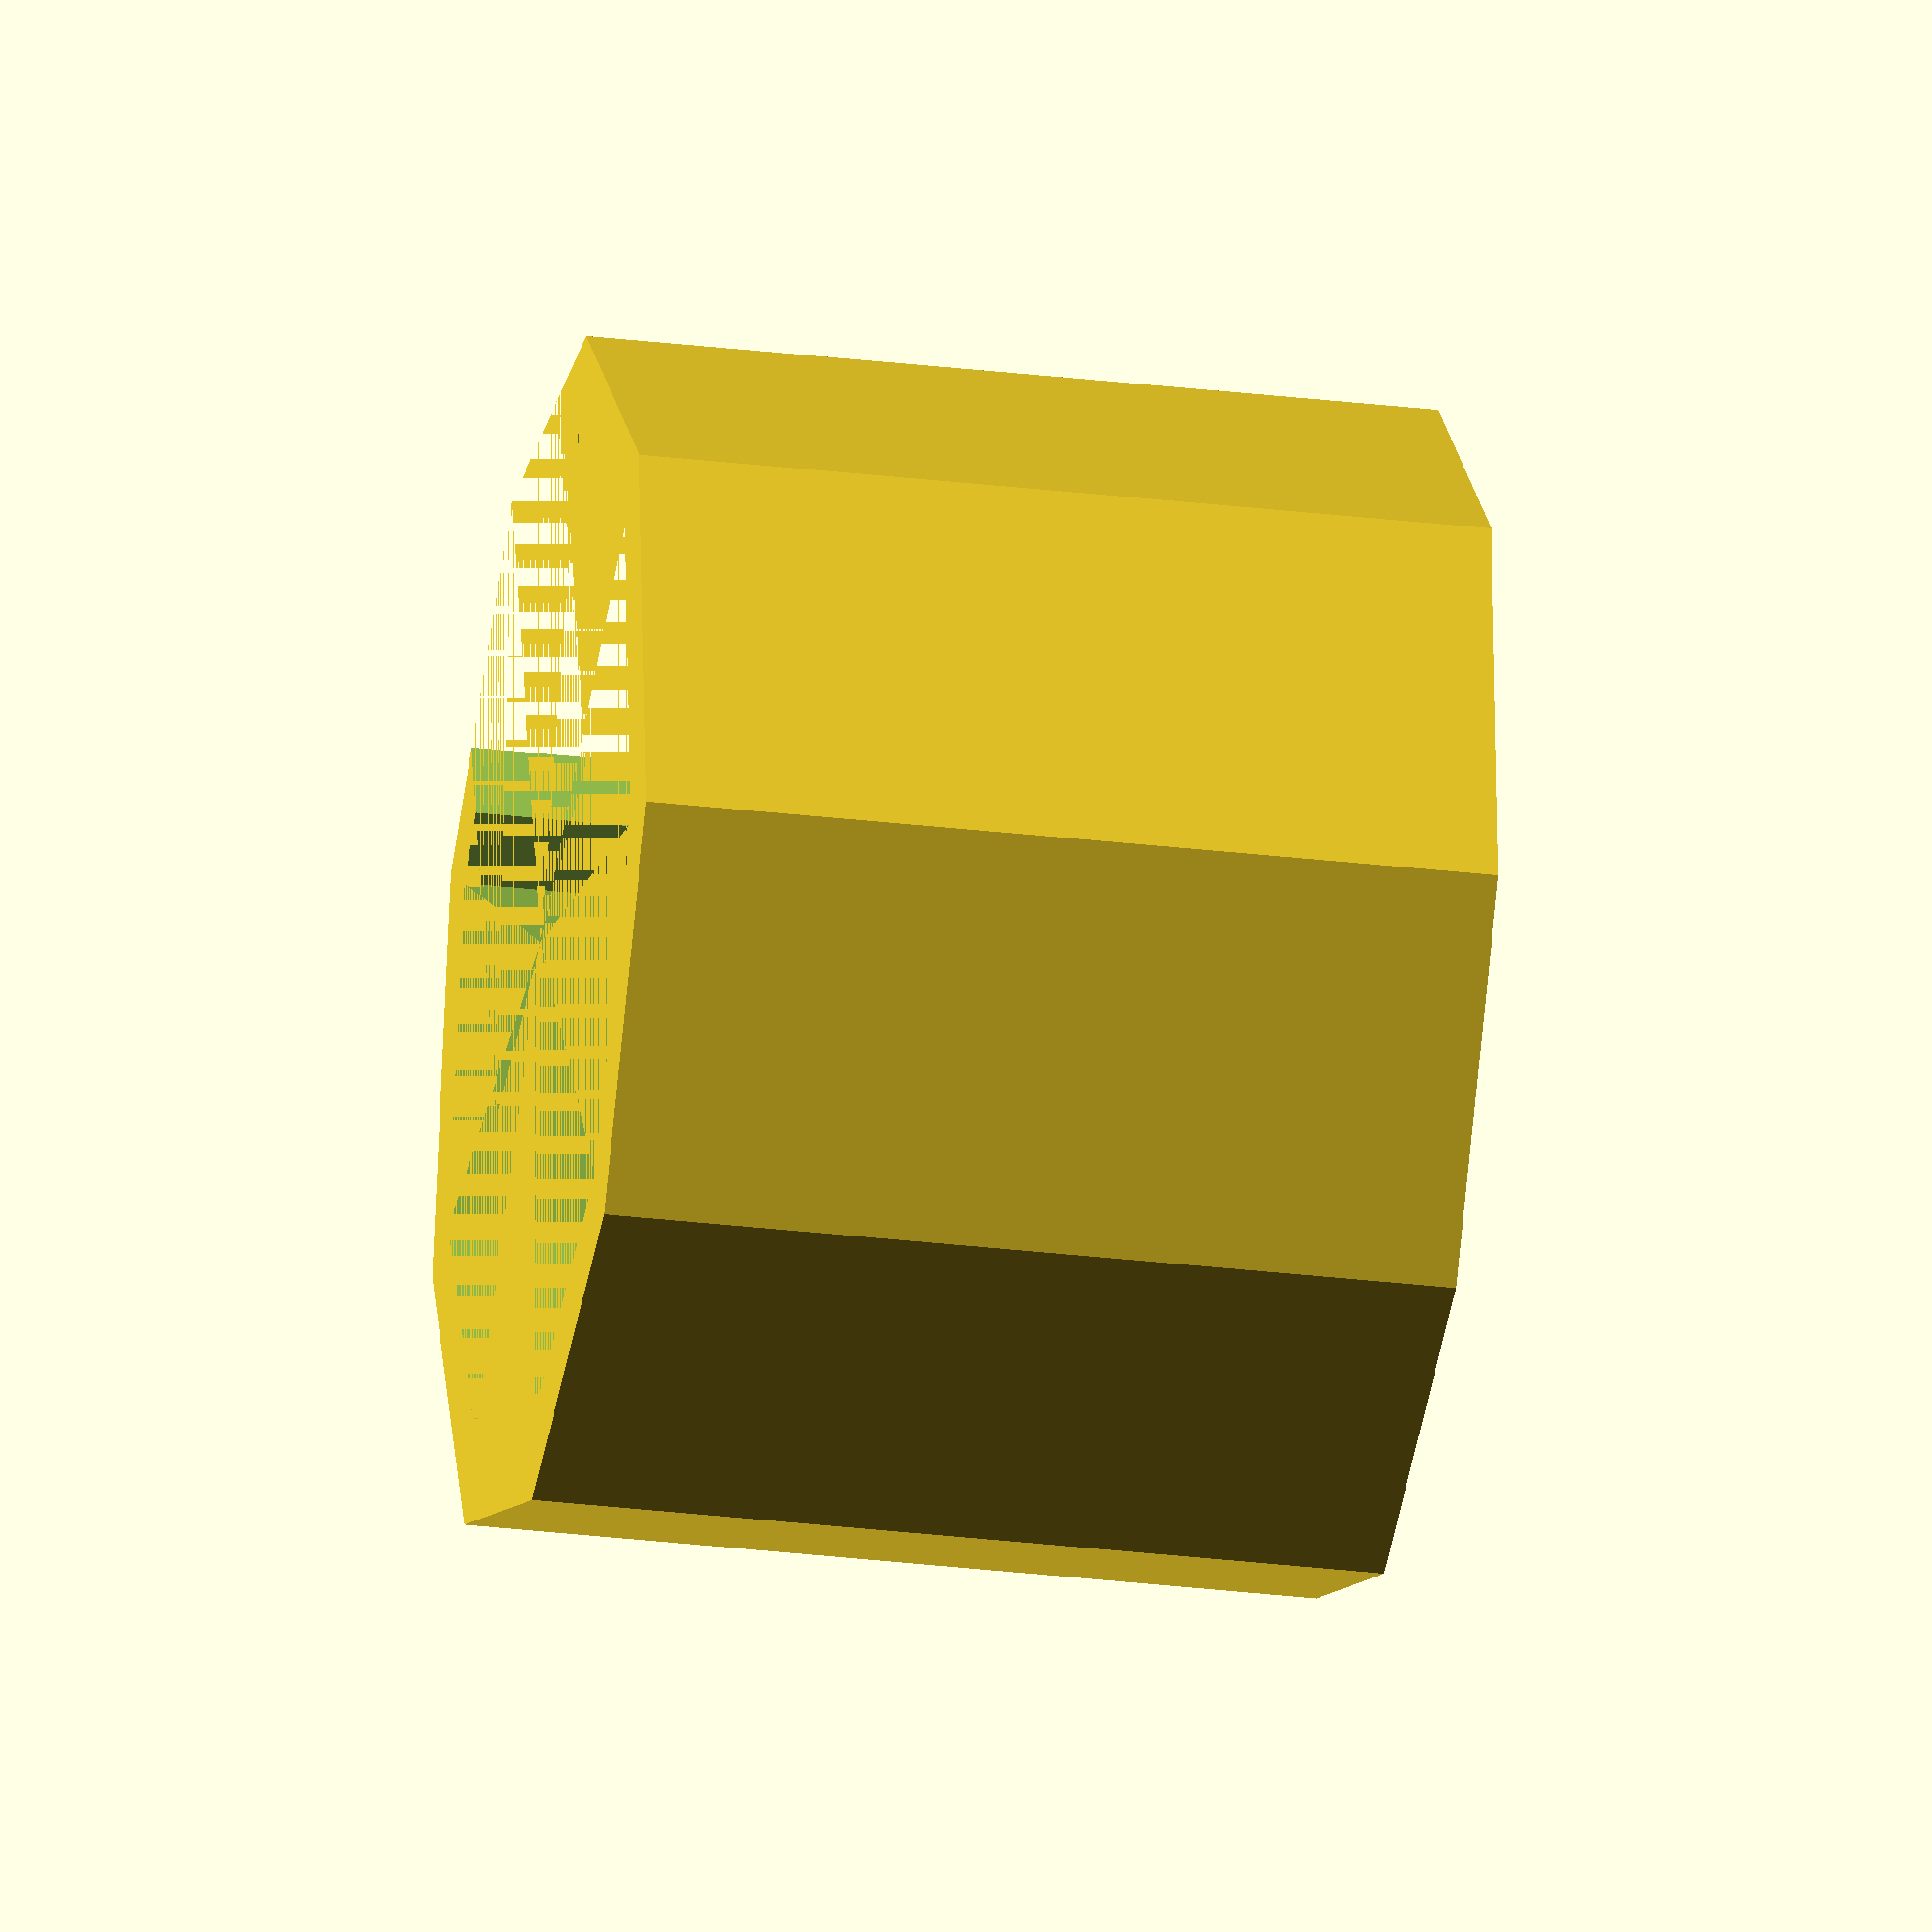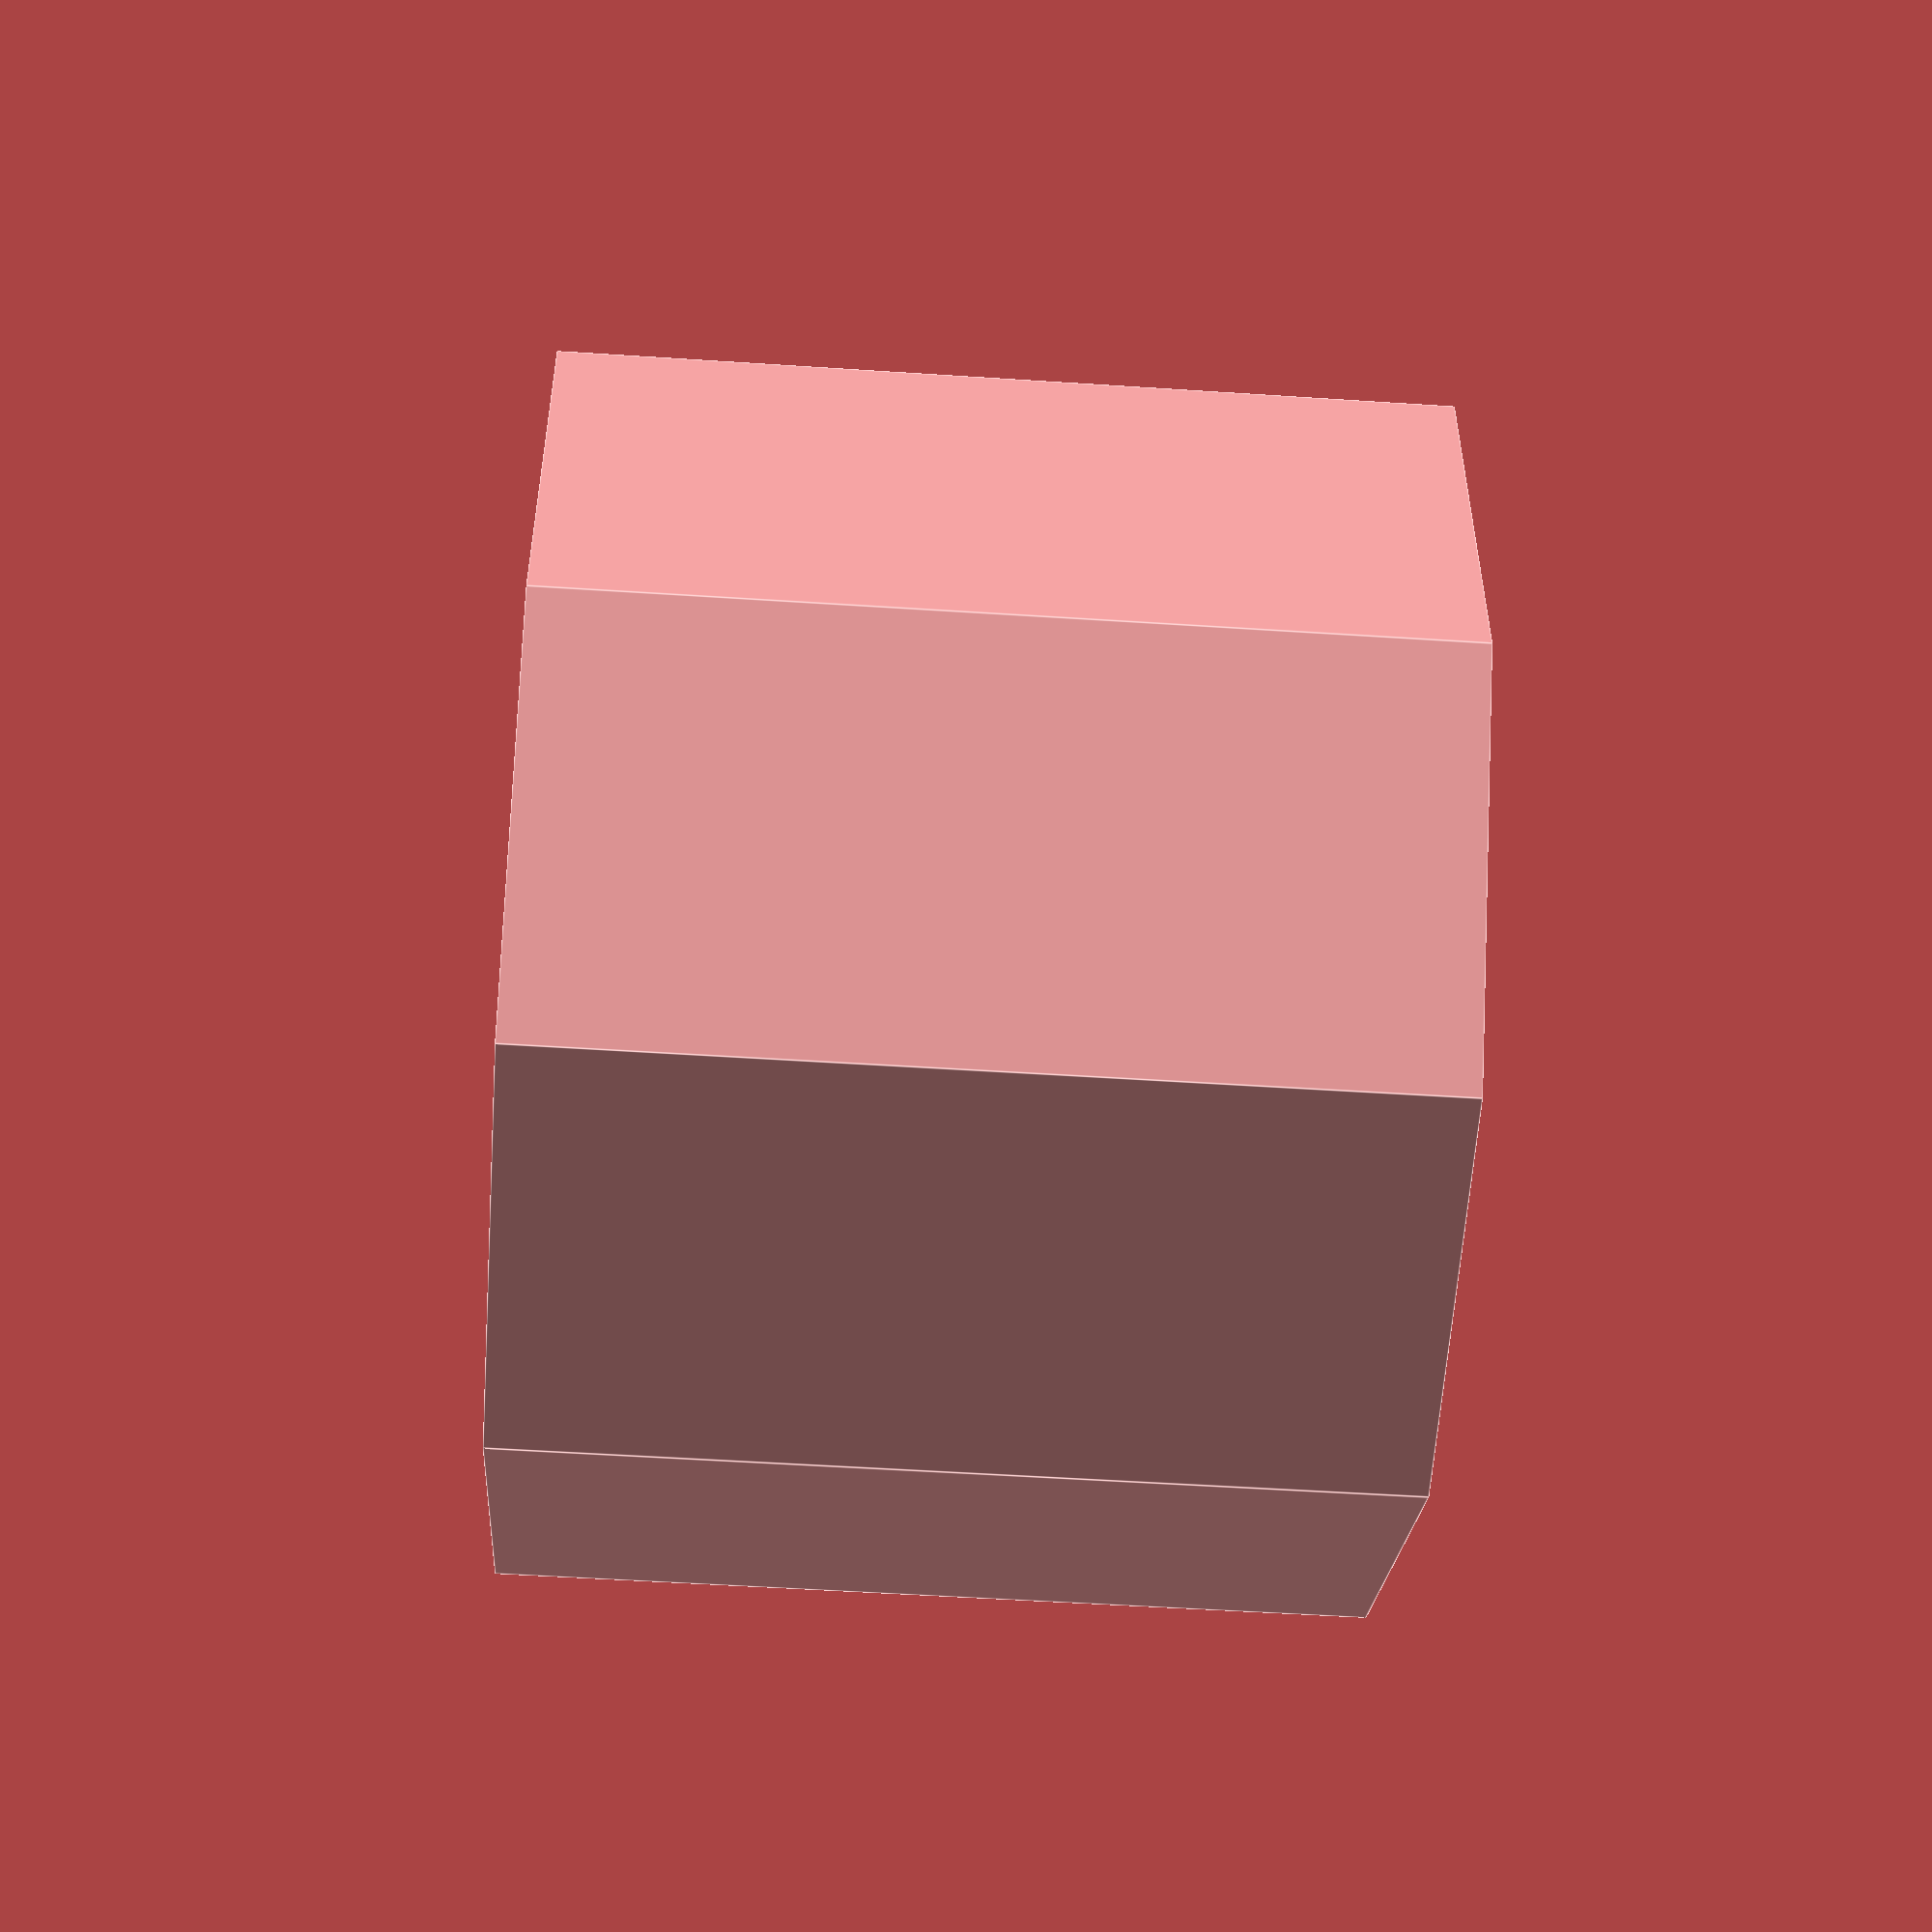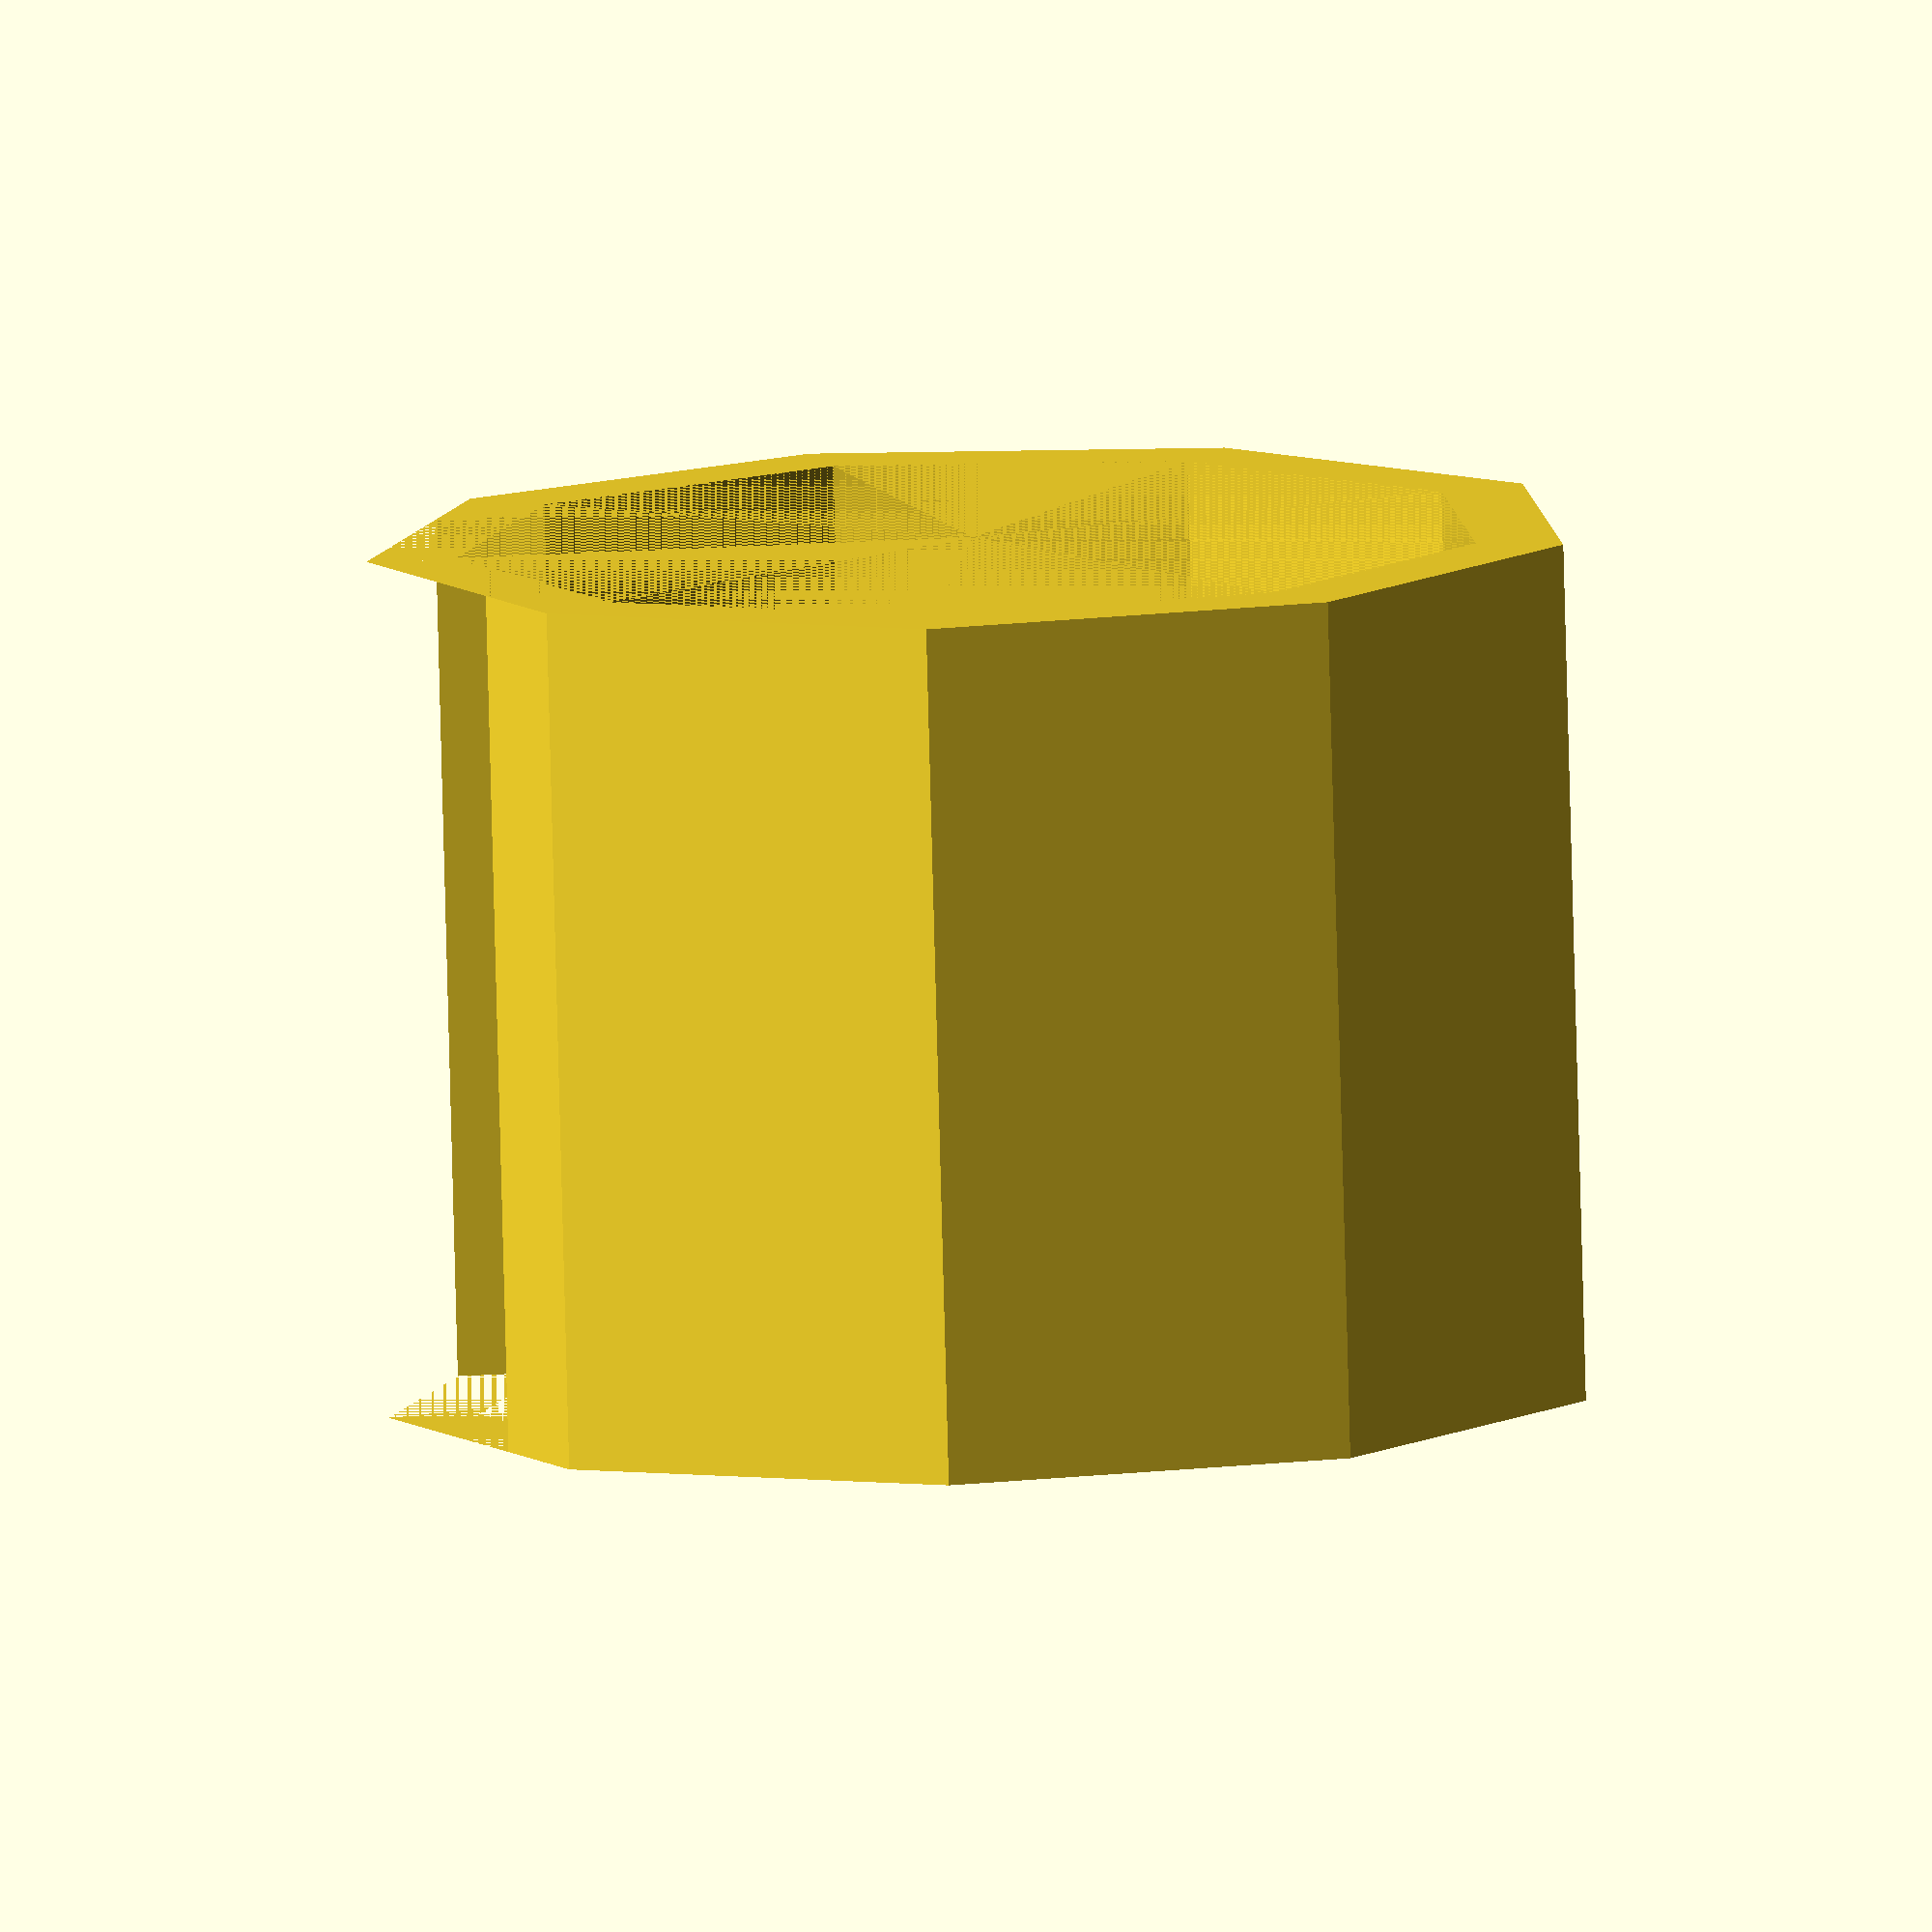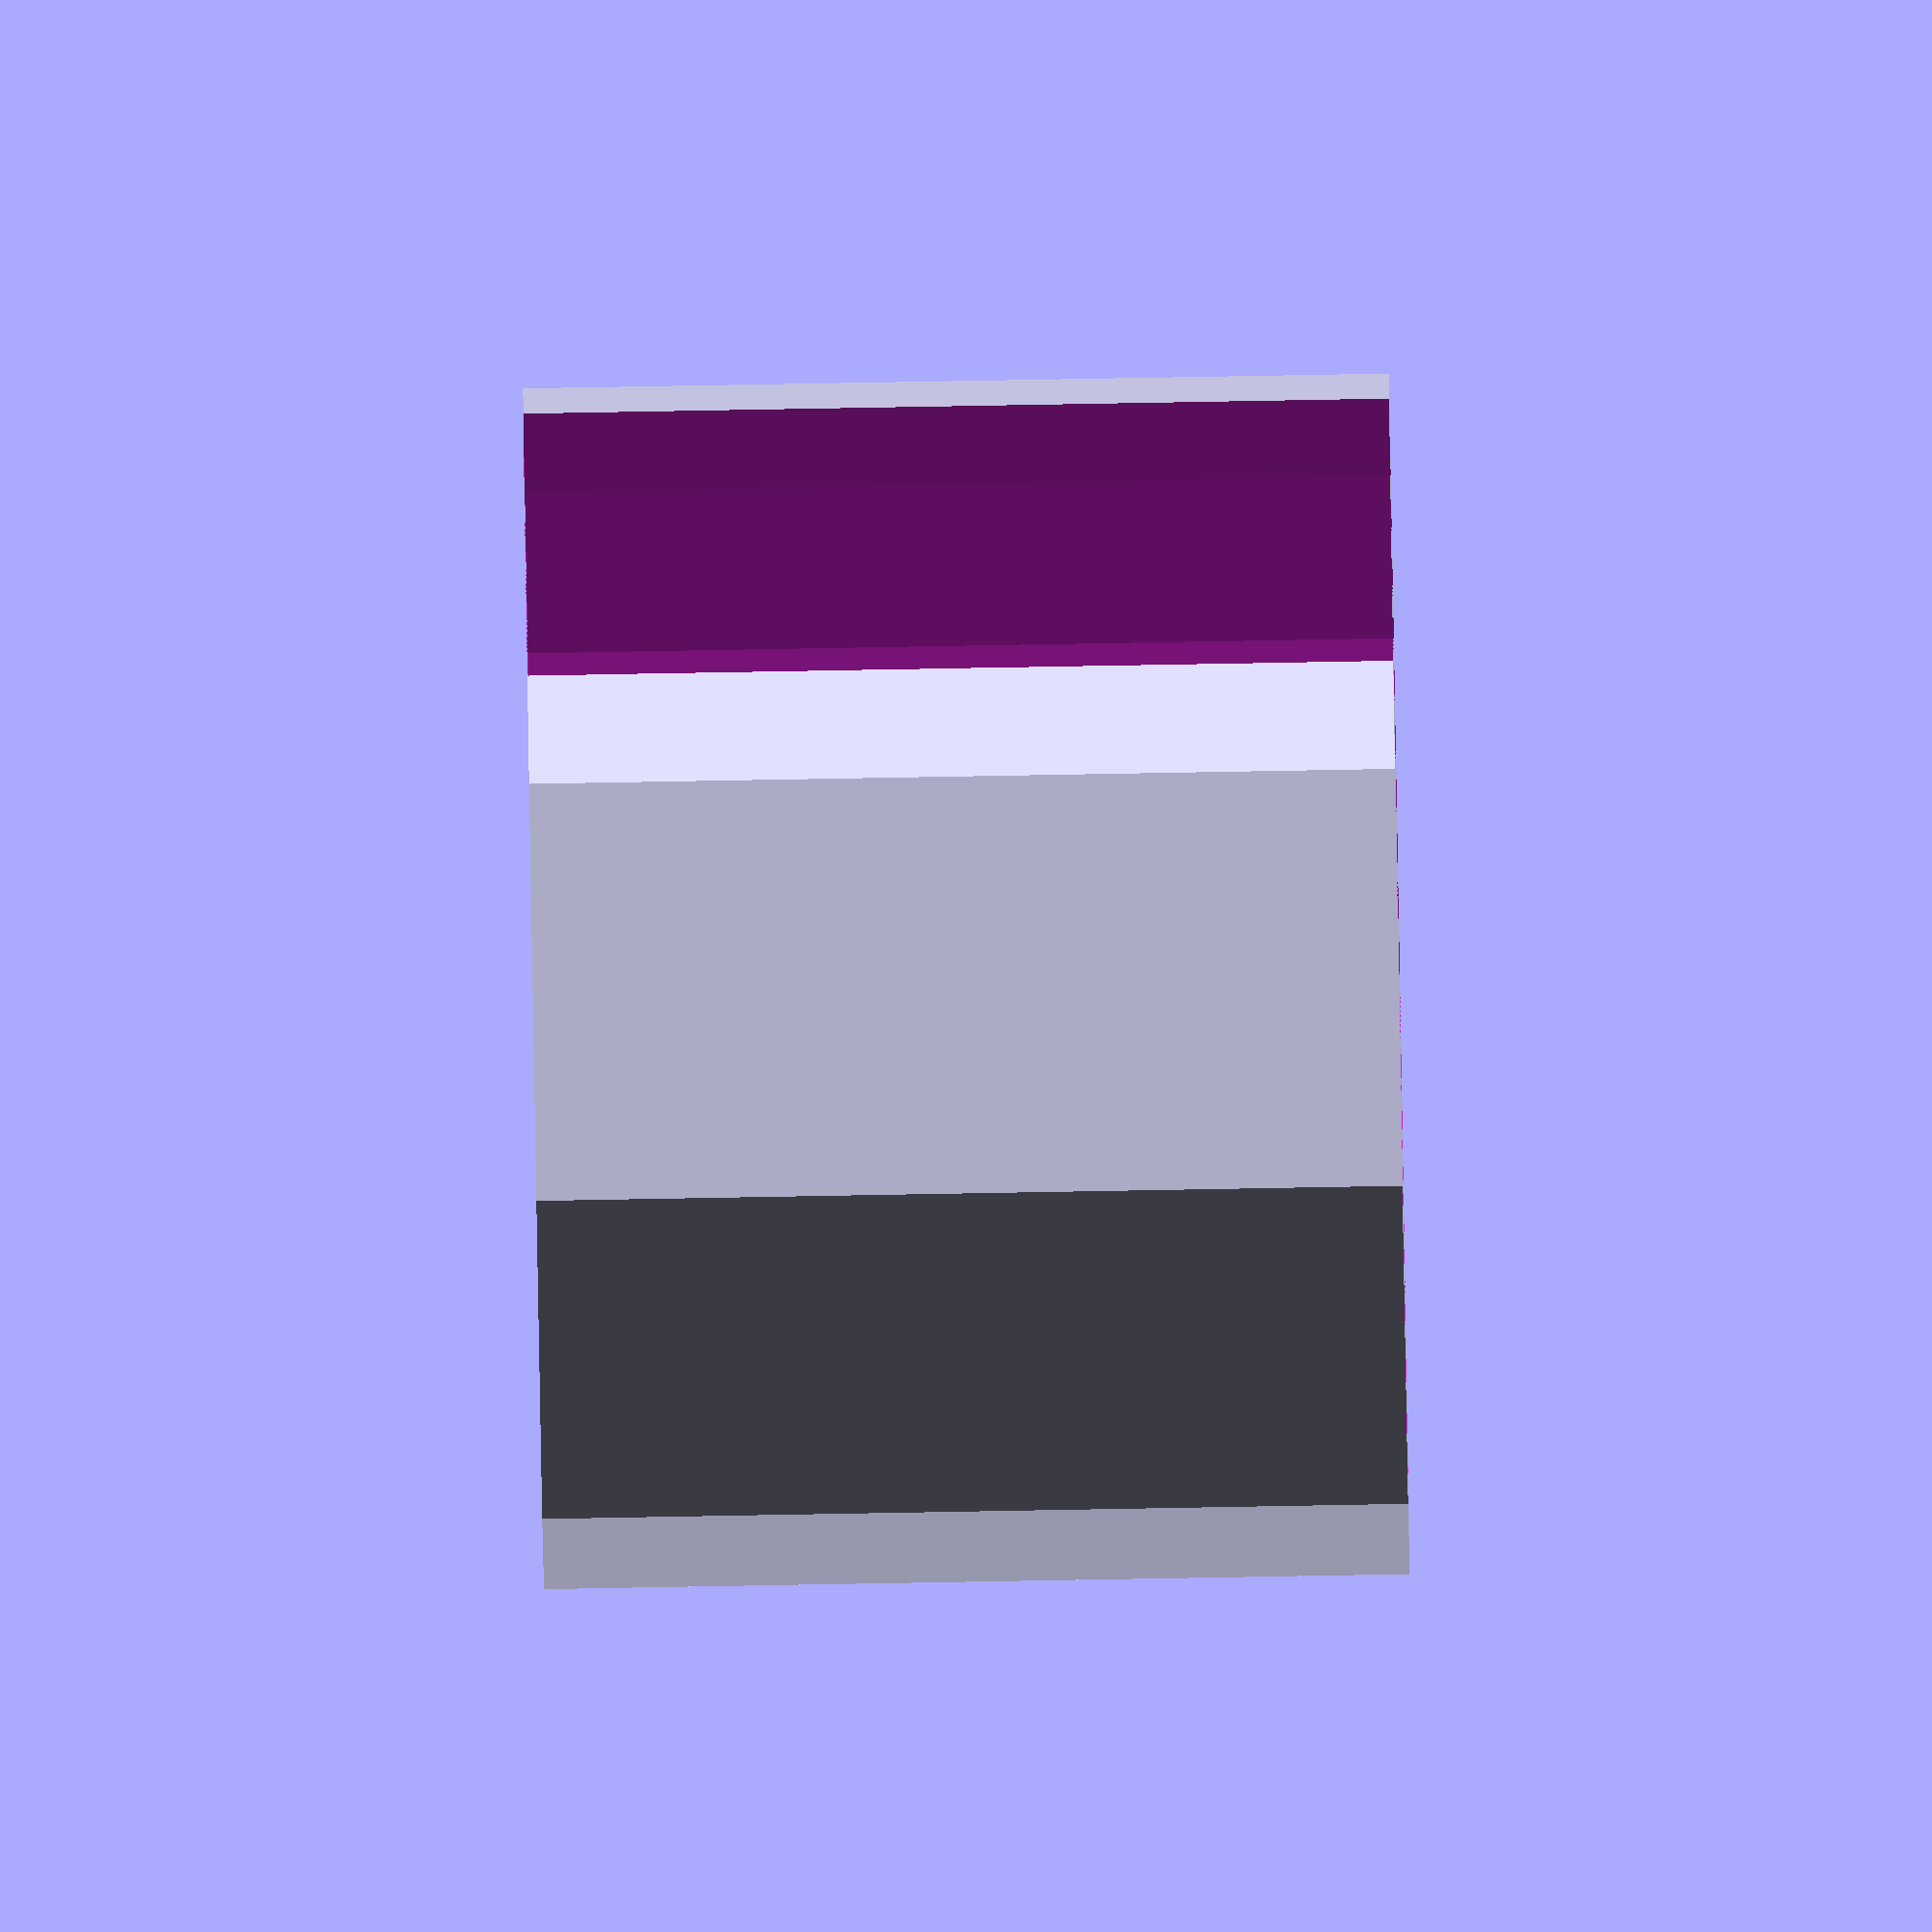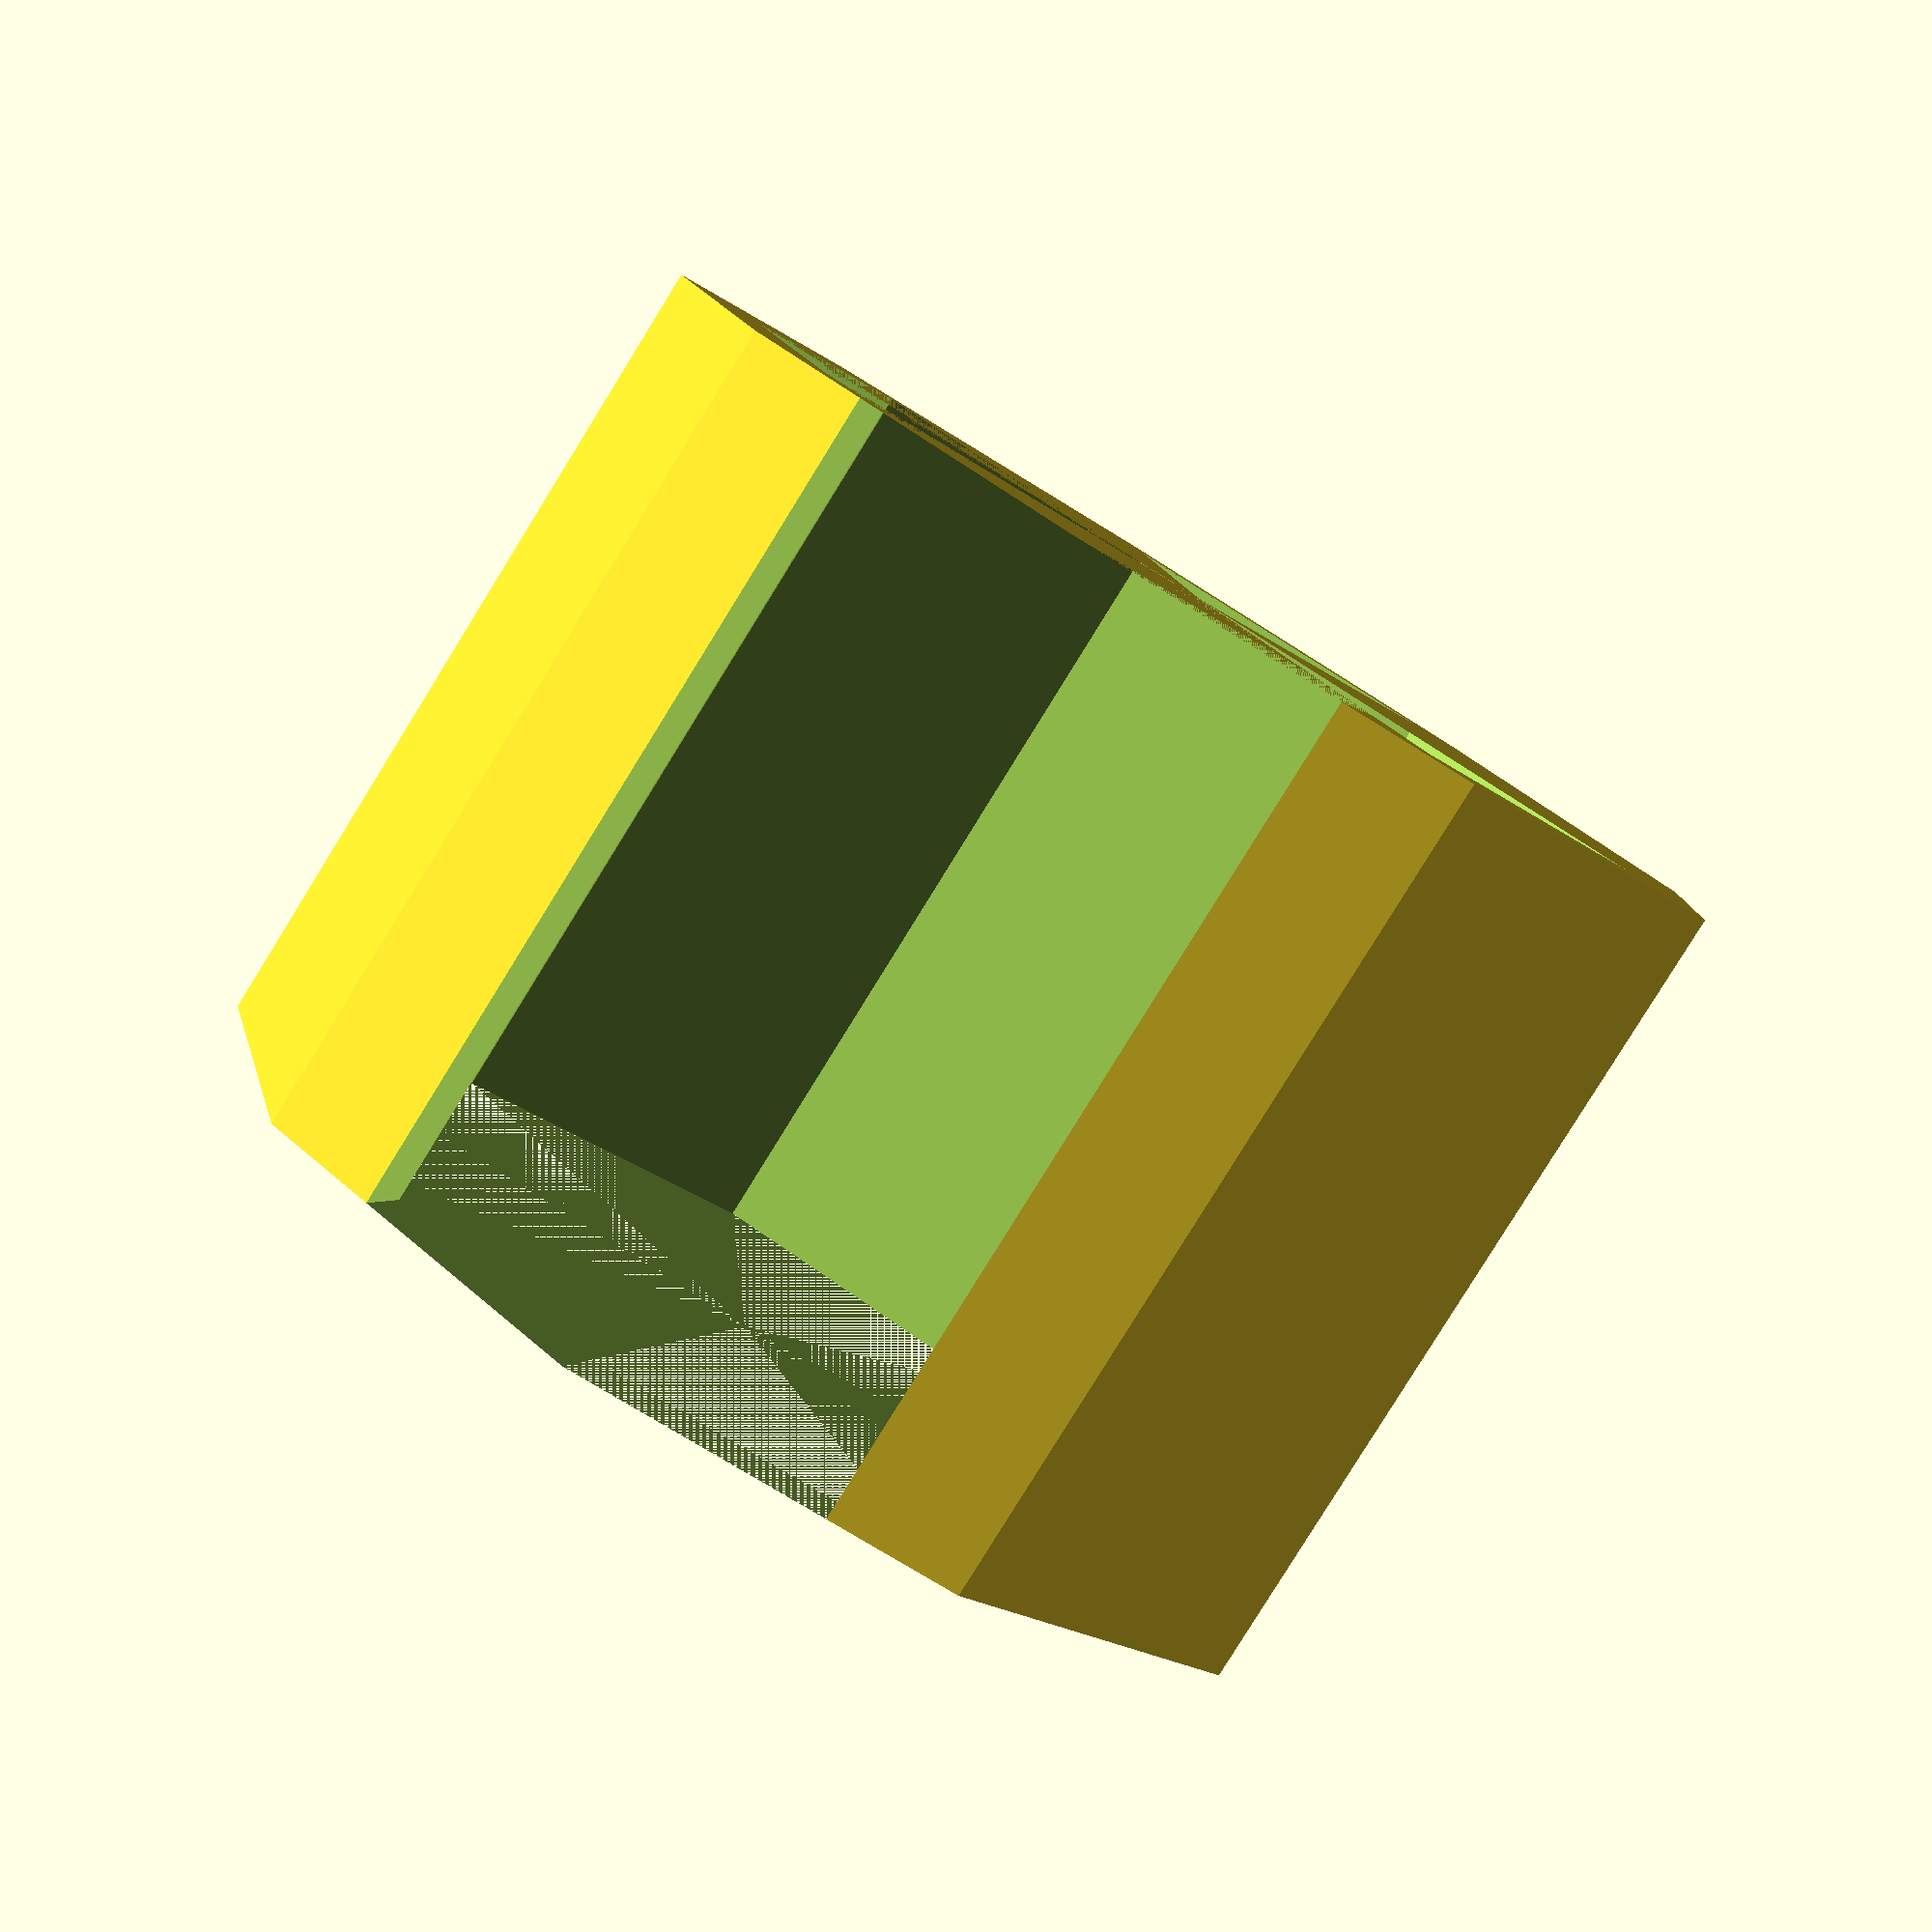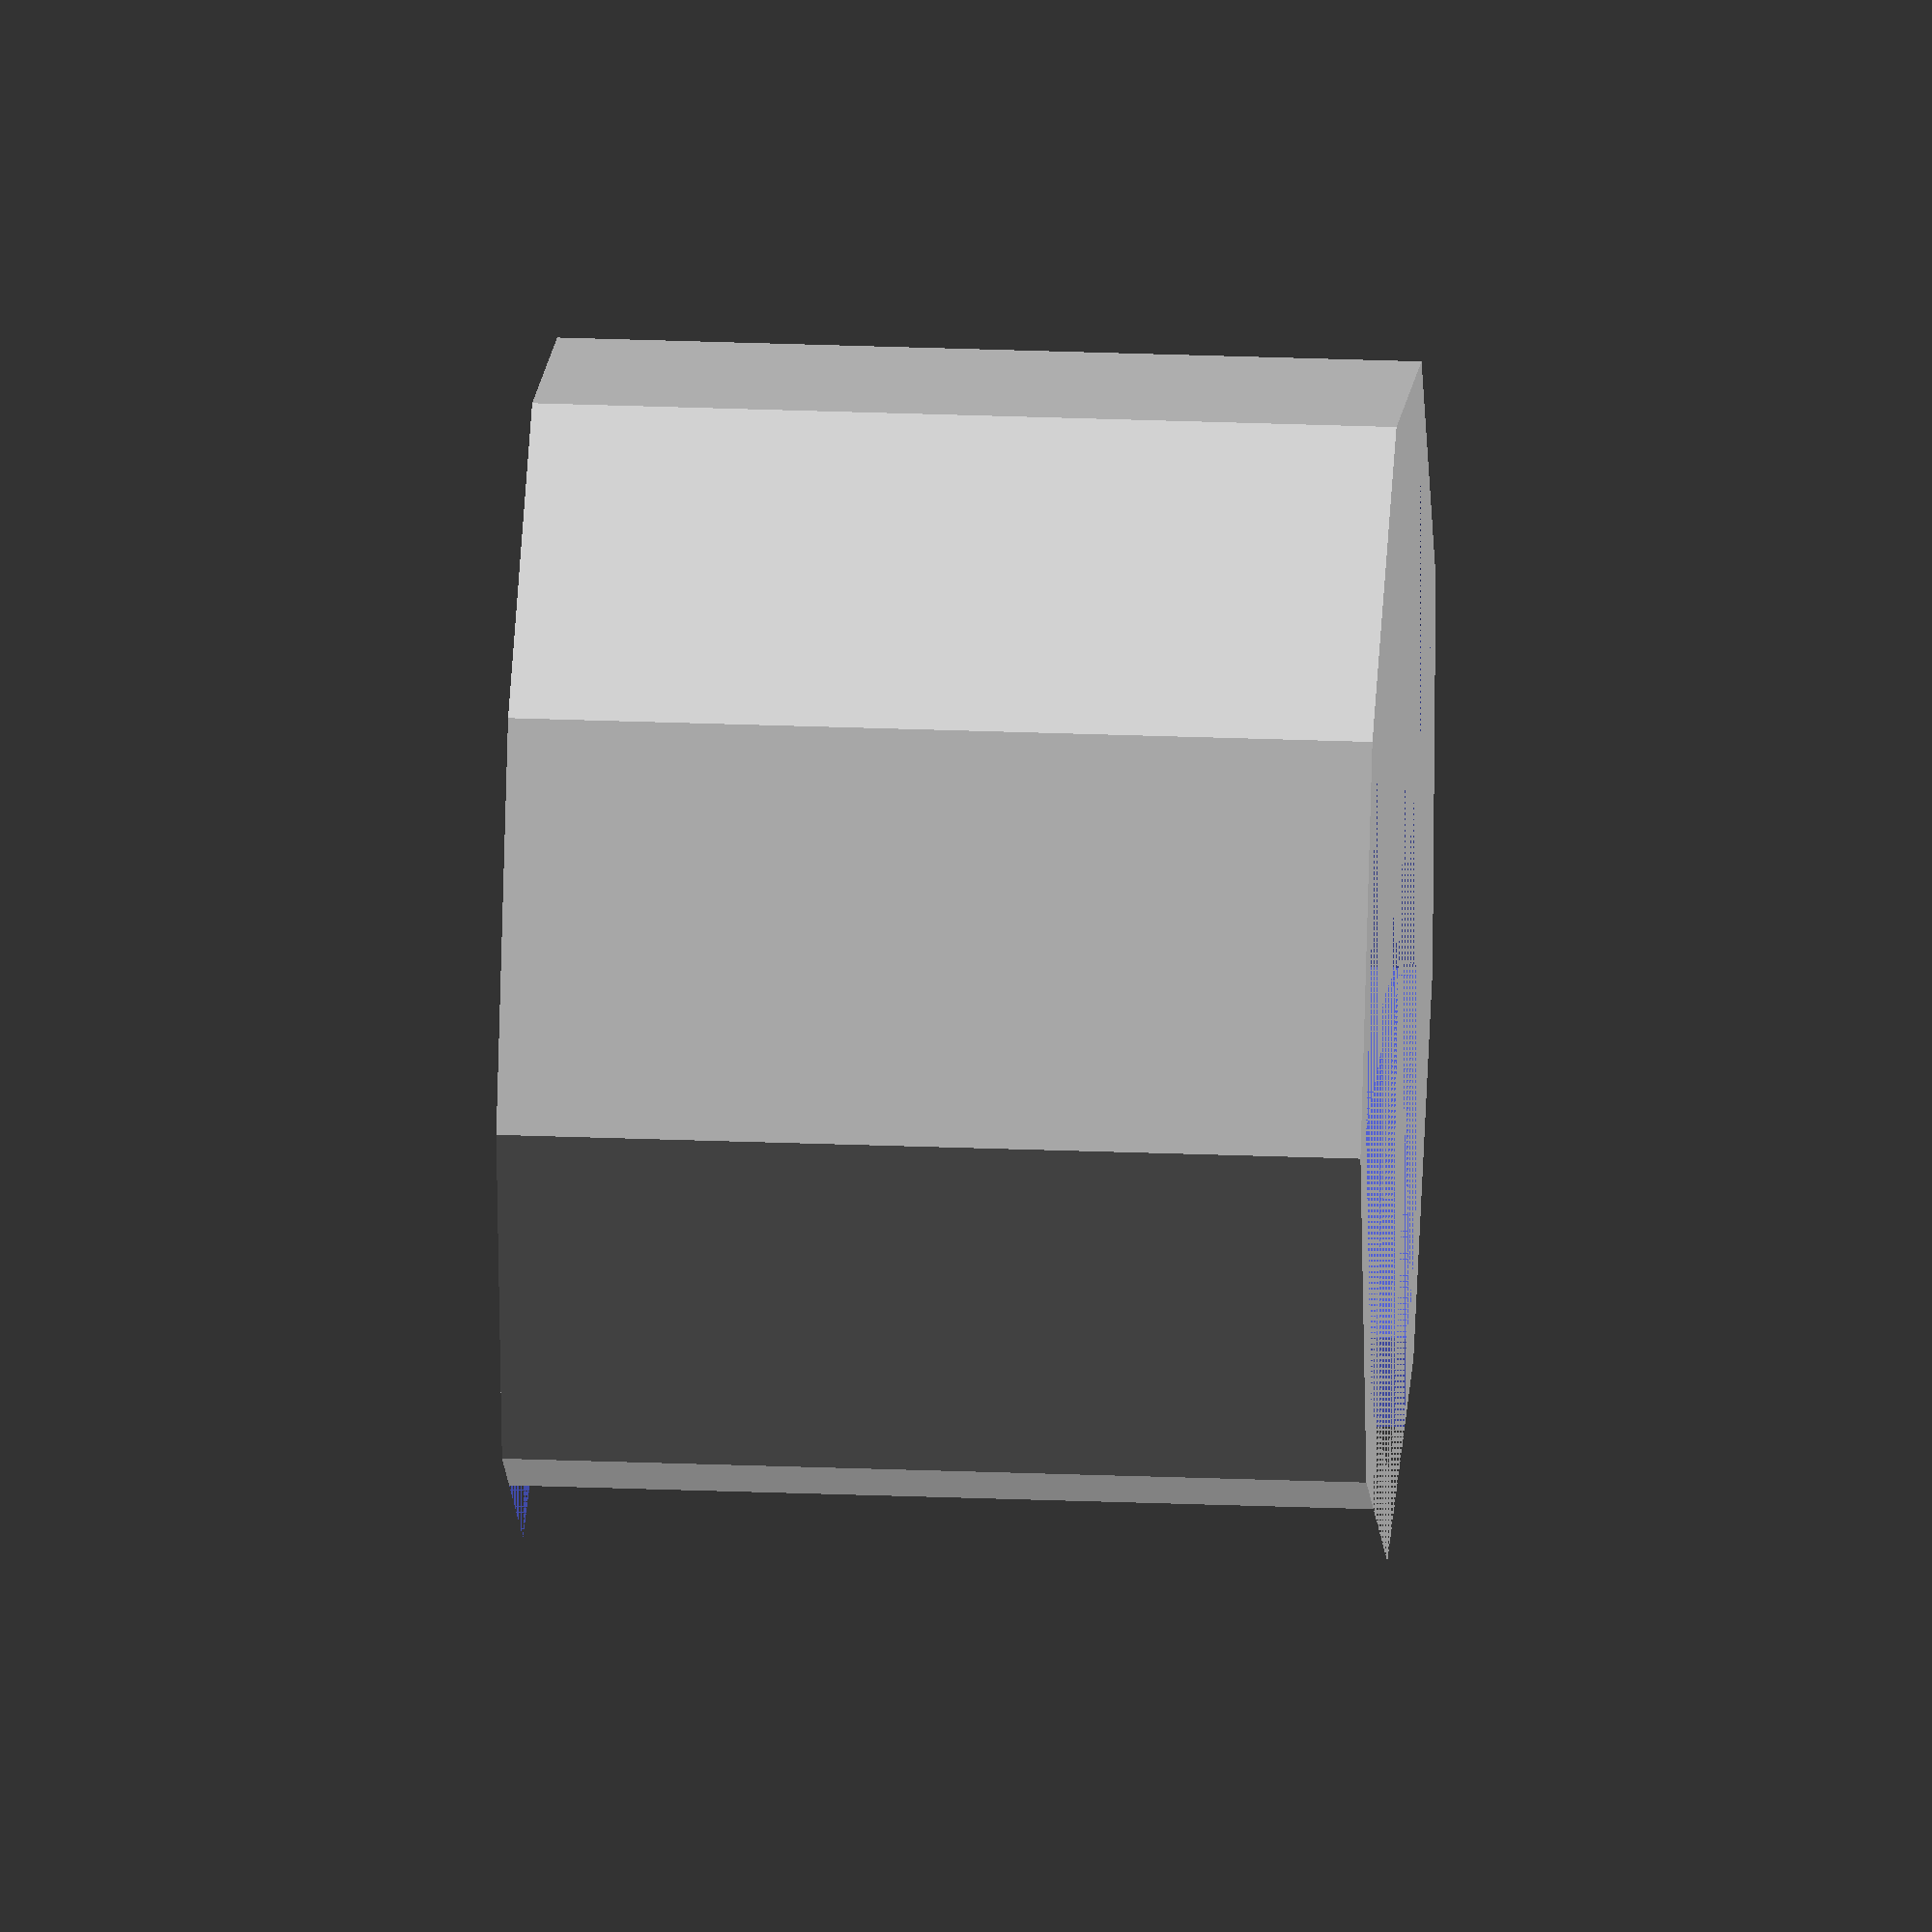
<openscad>
//Thermometer.scad
$fn=9;

hoeheClips=10; //10mm
durchmesserInnenClips=12; //12mm geschätzt noch messen

fiveLines=2.08;

durchmesserAussenClips=durchmesserInnenClips+fiveLines;

difference()
{
difference()
{
cylinder(h=hoeheClips, d=durchmesserAussenClips);

cylinder(h=hoeheClips, d=durchmesserInnenClips);
}

x=14;
translate([0,-durchmesserInnenClips/4,0])
cube([x, durchmesserInnenClips/2, hoeheClips]);
}
</openscad>
<views>
elev=208.4 azim=74.6 roll=100.3 proj=o view=wireframe
elev=231.9 azim=118.9 roll=94.1 proj=p view=edges
elev=261.4 azim=185.6 roll=358.5 proj=o view=solid
elev=266.2 azim=333.5 roll=269.0 proj=o view=solid
elev=82.7 azim=105.2 roll=328.2 proj=p view=wireframe
elev=153.9 azim=253.0 roll=86.4 proj=o view=solid
</views>
